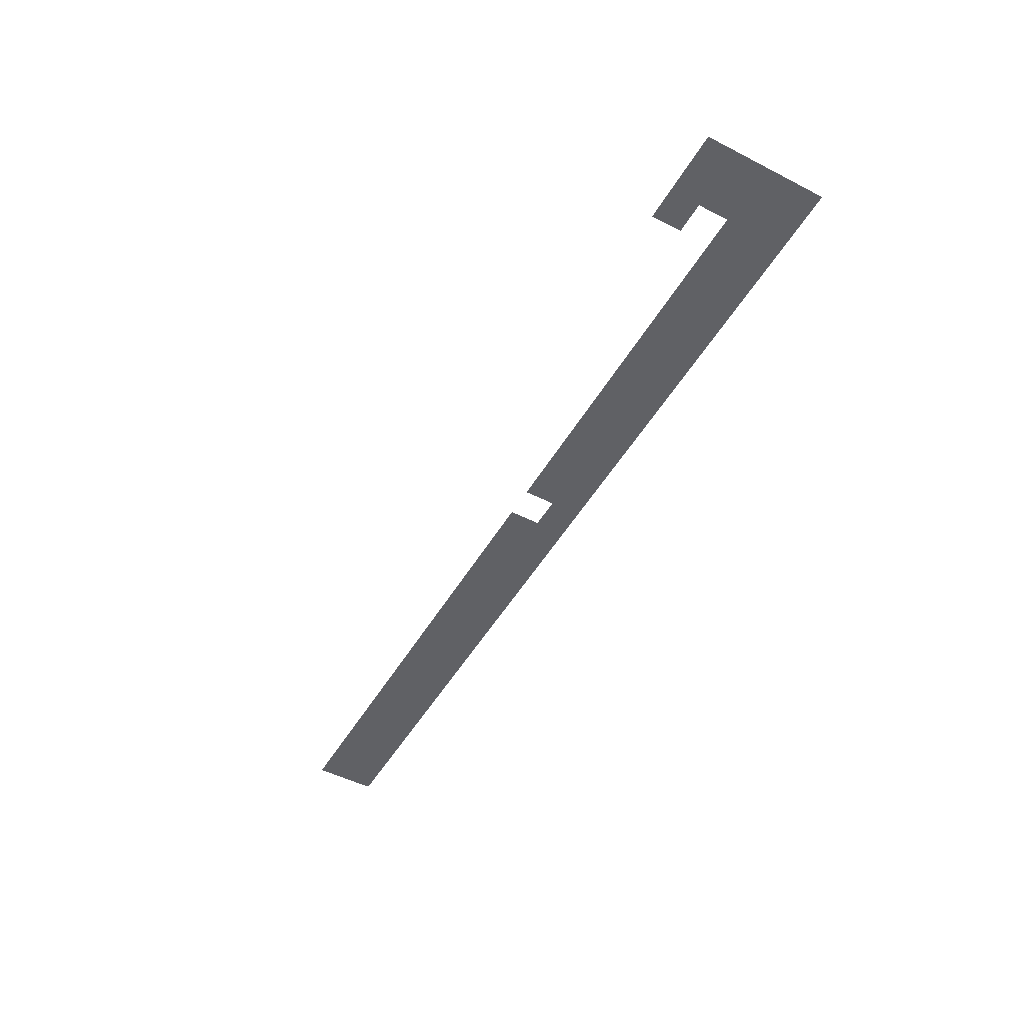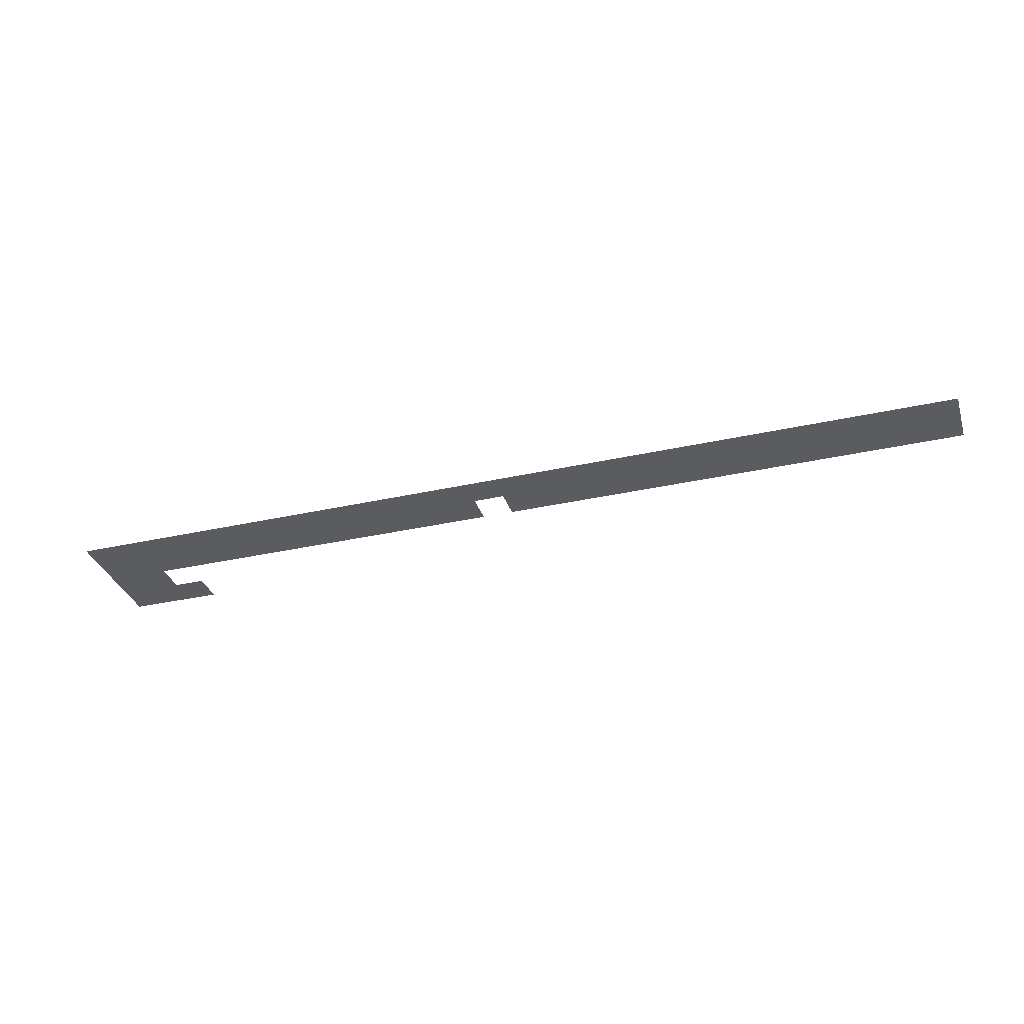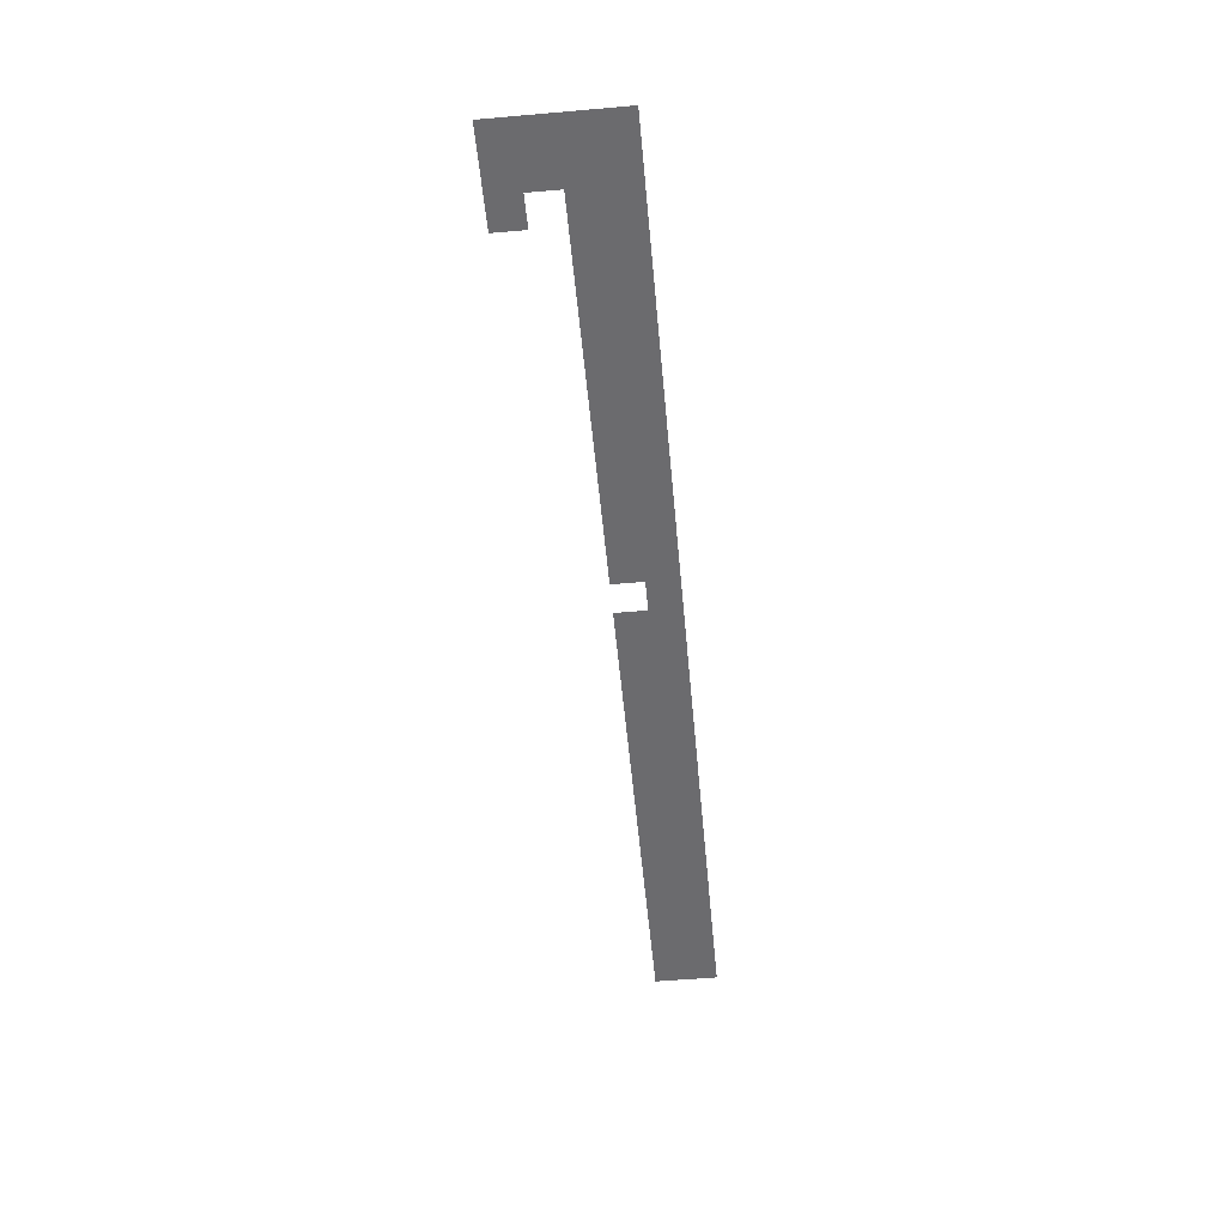
<metadata>
{"format":"obj","ext":"obj","renderer":"f3d","projection":"perspective","resolution":1024,"background":"white","views":[{"elev":-49.9,"azim":60.6,"up":"+Z"},{"elev":-33.6,"azim":-162.9,"up":"+Z"},{"elev":-53.5,"azim":95.3,"up":"+Z"}]}
</metadata>
<code>
v 0 -64 0
v -32 -64 0
v -32 -32 0
v 0 -32 0
v -32 -64 0
v -64 -64 0
v -64 -32 0
v -32 -32 0
v -64 -64 0
v -96 -64 0
v -96 -32 0
v -64 -32 0
v -96 -64 0
v -128 -64 0
v -128 -32 0
v -96 -32 0
v -128 -64 0
v -160 -64 0
v -160 -32 0
v -128 -32 0
v -160 -64 0
v -192 -64 0
v -192 -32 0
v -160 -32 0
v -192 -64 0
v -224 -64 0
v -224 -32 0
v -192 -32 0
v -224 -64 0
v -256 -64 0
v -256 -32 0
v -224 -32 0
v -256 -64 0
v -288 -64 0
v -288 -32 0
v -256 -32 0
v -288 -64 0
v -320 -64 0
v -320 -32 0
v -288 -32 0
v -320 -64 0
v -352 -64 0
v -352 -32 0
v -320 -32 0
v -352 -64 0
v -384 -64 0
v -384 -32 0
v -352 -32 0
v -384 -64 0
v -416 -64 0
v -416 -32 0
v -384 -32 0
v -416 -64 0
v -448 -64 0
v -448 -32 0
v -416 -32 0
v -448 -64 0
v -480 -64 0
v -480 -32 0
v -448 -32 0
v -480 -64 0
v -512 -64 0
v -512 -32 0
v -480 -32 0
v -512 -64 0
v -544 -64 0
v -544 -32 0
v -512 -32 0
v -544 -64 0
v -576 -64 0
v -576 -32 0
v -544 -32 0
v -576 -64 0
v -608 -64 0
v -608 -32 0
v -576 -32 0
v -608 -64 0
v -640 -64 0
v -640 -32 0
v -608 -32 0
v -640 -64 0
v -672 -64 0
v -672 -32 0
v -640 -32 0
v -672 -64 0
v -704 -64 0
v -704 -32 0
v -672 -32 0
v -704 -64 0
v -736 -64 0
v -736 -32 0
v -704 -32 0
v -736 -64 0
v -768 -64 0
v -768 -32 0
v -736 -32 0
v -768 -64 0
v -800 -64 0
v -800 -32 0
v -768 -32 0
v -800 -64 0
v -832 -64 0
v -832 -32 0
v -800 -32 0
v -832 -64 0
v -864 -64 0
v -864 -32 0
v -832 -32 0
v -864 -64 0
v -896 -64 0
v -896 -32 0
v -864 -32 0
v -896 -64 0
v -928 -64 0
v -928 -32 0
v -896 -32 0
v -928 -64 0
v -960 -64 0
v -960 -32 0
v -928 -32 0
v 0 -96 0
v -32 -96 0
v -32 -64 0
v 0 -64 0
v -32 -96 0
v -64 -96 0
v -64 -64 0
v -32 -64 0
v -64 -96 0
v -96 -96 0
v -96 -64 0
v -64 -64 0
v -96 -96 0
v -128 -96 0
v -128 -64 0
v -96 -64 0
v -128 -96 0
v -160 -96 0
v -160 -64 0
v -128 -64 0
v -160 -96 0
v -192 -96 0
v -192 -64 0
v -160 -64 0
v -192 -96 0
v -224 -96 0
v -224 -64 0
v -192 -64 0
v -224 -96 0
v -256 -96 0
v -256 -64 0
v -224 -64 0
v -256 -96 0
v -288 -96 0
v -288 -64 0
v -256 -64 0
v -288 -96 0
v -320 -96 0
v -320 -64 0
v -288 -64 0
v -320 -96 0
v -352 -96 0
v -352 -64 0
v -320 -64 0
v -352 -96 0
v -384 -96 0
v -384 -64 0
v -352 -64 0
v -384 -96 0
v -416 -96 0
v -416 -64 0
v -384 -64 0
v -416 -96 0
v -448 -96 0
v -448 -64 0
v -416 -64 0
v -480 -96 0
v -512 -96 0
v -512 -64 0
v -480 -64 0
v -512 -96 0
v -544 -96 0
v -544 -64 0
v -512 -64 0
v -544 -96 0
v -576 -96 0
v -576 -64 0
v -544 -64 0
v -576 -96 0
v -608 -96 0
v -608 -64 0
v -576 -64 0
v -608 -96 0
v -640 -96 0
v -640 -64 0
v -608 -64 0
v -640 -96 0
v -672 -96 0
v -672 -64 0
v -640 -64 0
v -672 -96 0
v -704 -96 0
v -704 -64 0
v -672 -64 0
v -704 -96 0
v -736 -96 0
v -736 -64 0
v -704 -64 0
v -736 -96 0
v -768 -96 0
v -768 -64 0
v -736 -64 0
v -768 -96 0
v -800 -96 0
v -800 -64 0
v -768 -64 0
v -800 -96 0
v -832 -96 0
v -832 -64 0
v -800 -64 0
v -832 -96 0
v -864 -96 0
v -864 -64 0
v -832 -64 0
v -864 -96 0
v -896 -96 0
v -896 -64 0
v -864 -64 0
v -896 -96 0
v -928 -96 0
v -928 -64 0
v -896 -64 0
v -928 -96 0
v -960 -96 0
v -960 -64 0
v -928 -64 0
v 0 -128 0
v -32 -128 0
v -32 -96 0
v 0 -96 0
v -32 -128 0
v -64 -128 0
v -64 -96 0
v -32 -96 0
v 0 -160 0
v -32 -160 0
v -32 -128 0
v 0 -128 0
v -32 -160 0
v -64 -160 0
v -64 -128 0
v -32 -128 0
v -64 -160 0
v -96 -160 0
v -96 -128 0
v -64 -128 0
g EastOutercave_mesh_0004
f 1 2 3 4
f 5 6 7 8
f 9 10 11 12
f 13 14 15 16
f 17 18 19 20
f 21 22 23 24
f 25 26 27 28
f 29 30 31 32
f 33 34 35 36
f 37 38 39 40
f 41 42 43 44
f 45 46 47 48
f 49 50 51 52
f 53 54 55 56
f 57 58 59 60
f 61 62 63 64
f 65 66 67 68
f 69 70 71 72
f 73 74 75 76
f 77 78 79 80
f 81 82 83 84
f 85 86 87 88
f 89 90 91 92
f 93 94 95 96
f 97 98 99 100
f 101 102 103 104
f 105 106 107 108
f 109 110 111 112
f 113 114 115 116
f 117 118 119 120
f 121 122 123 124
f 125 126 127 128
f 129 130 131 132
f 133 134 135 136
f 137 138 139 140
f 141 142 143 144
f 145 146 147 148
f 149 150 151 152
f 153 154 155 156
f 157 158 159 160
f 161 162 163 164
f 165 166 167 168
f 169 170 171 172
f 173 174 175 176
f 177 178 179 180
f 181 182 183 184
f 185 186 187 188
f 189 190 191 192
f 193 194 195 196
f 197 198 199 200
f 201 202 203 204
f 205 206 207 208
f 209 210 211 212
f 213 214 215 216
f 217 218 219 220
f 221 222 223 224
f 225 226 227 228
f 229 230 231 232
f 233 234 235 236
f 237 238 239 240
f 241 242 243 244
f 245 246 247 248
f 249 250 251 252
f 253 254 255 256

</code>
